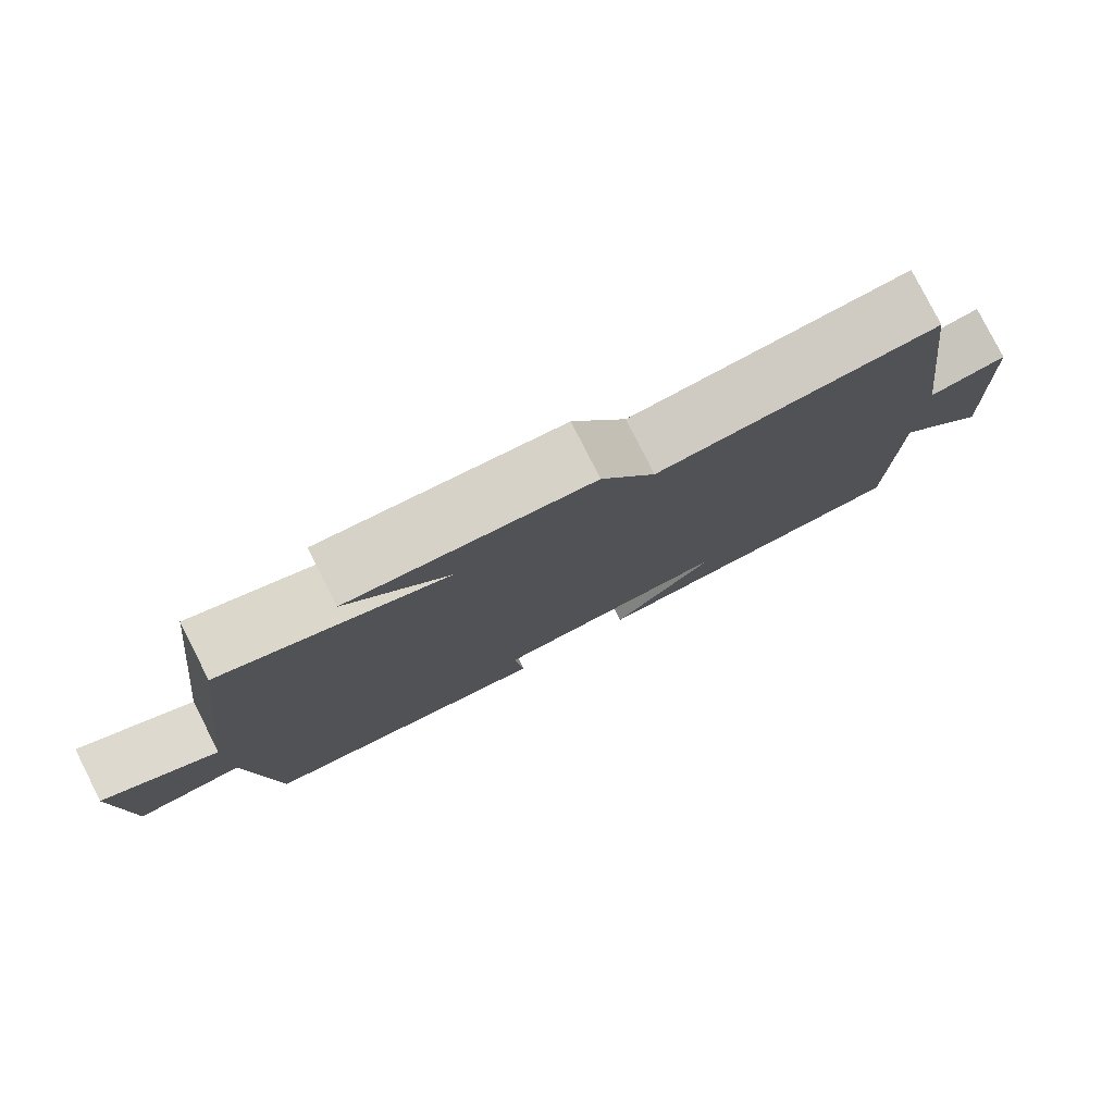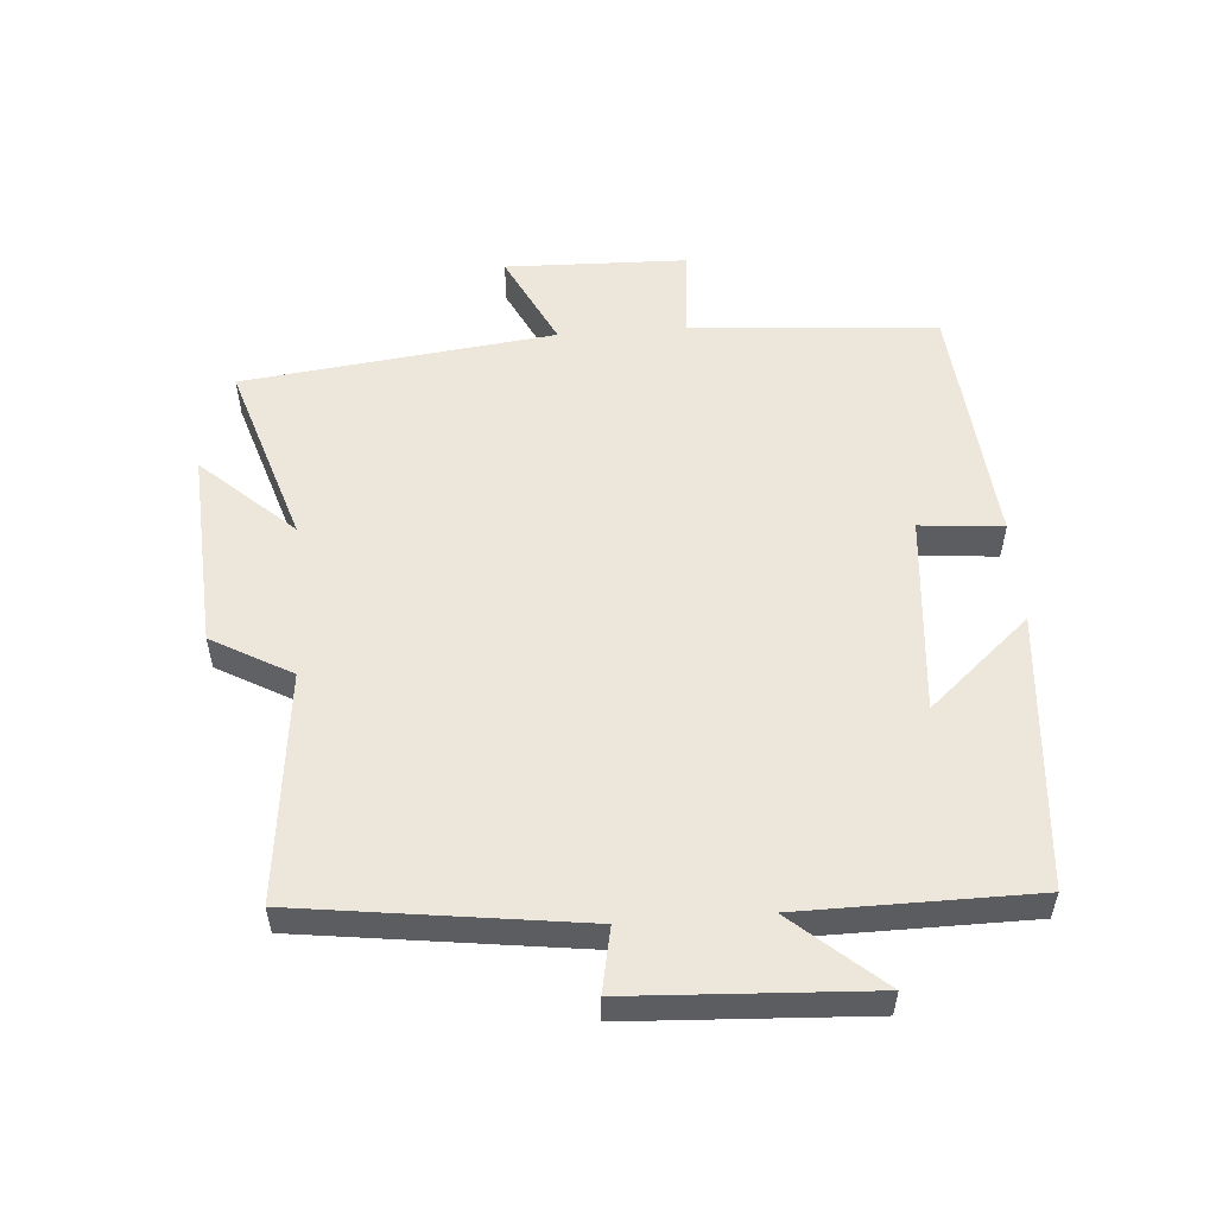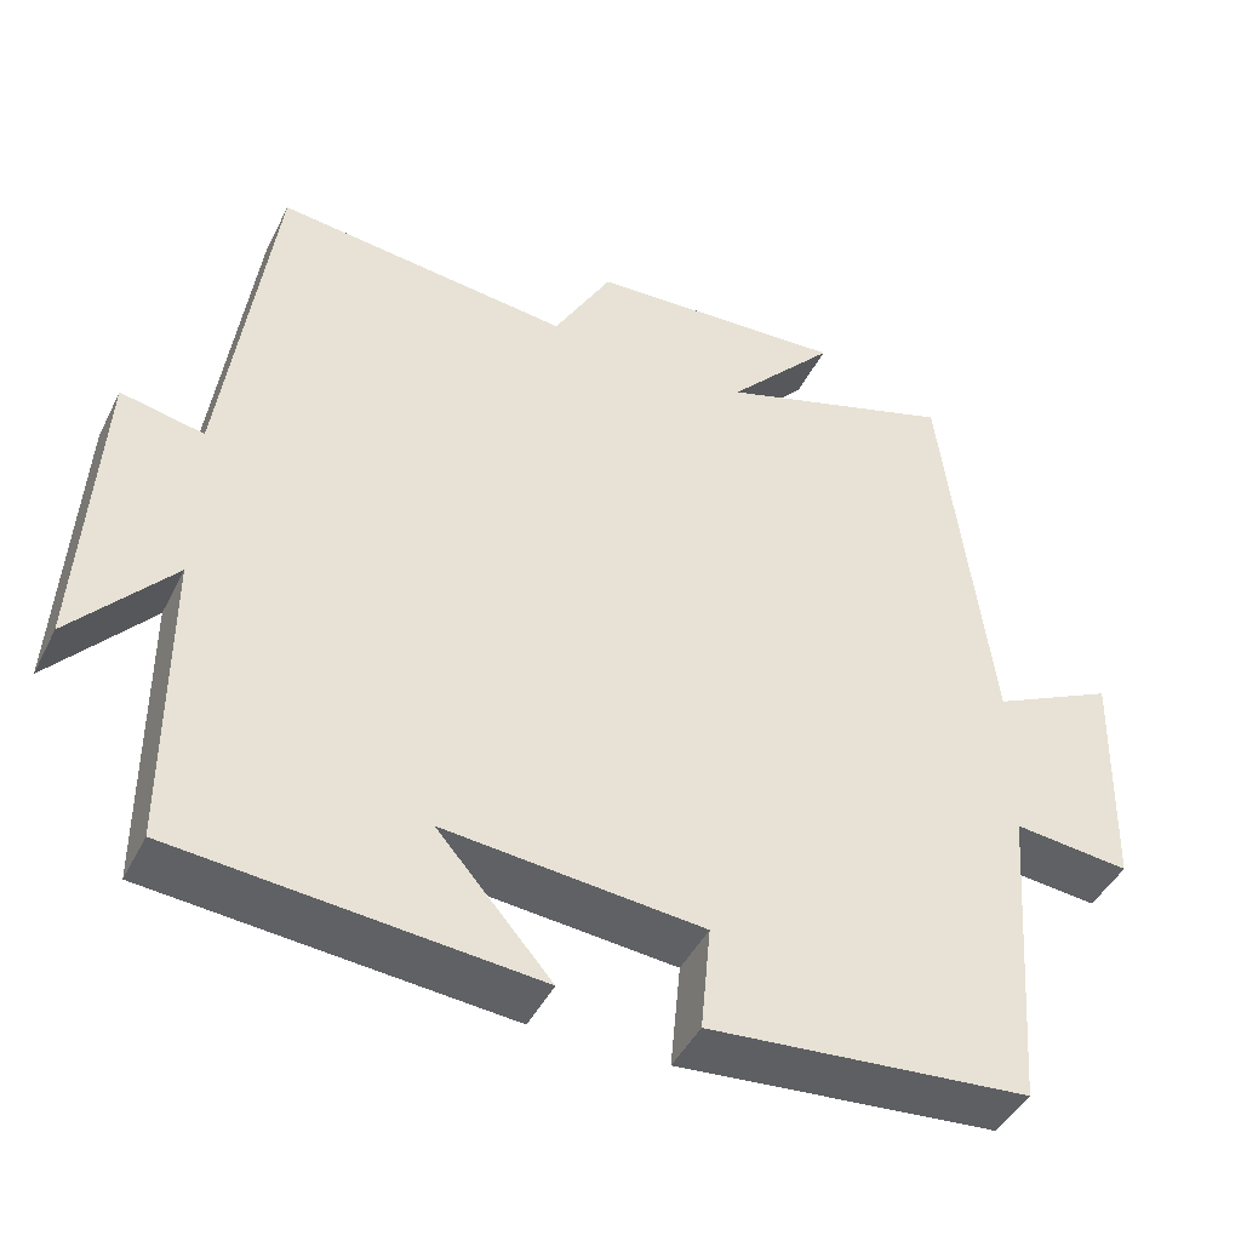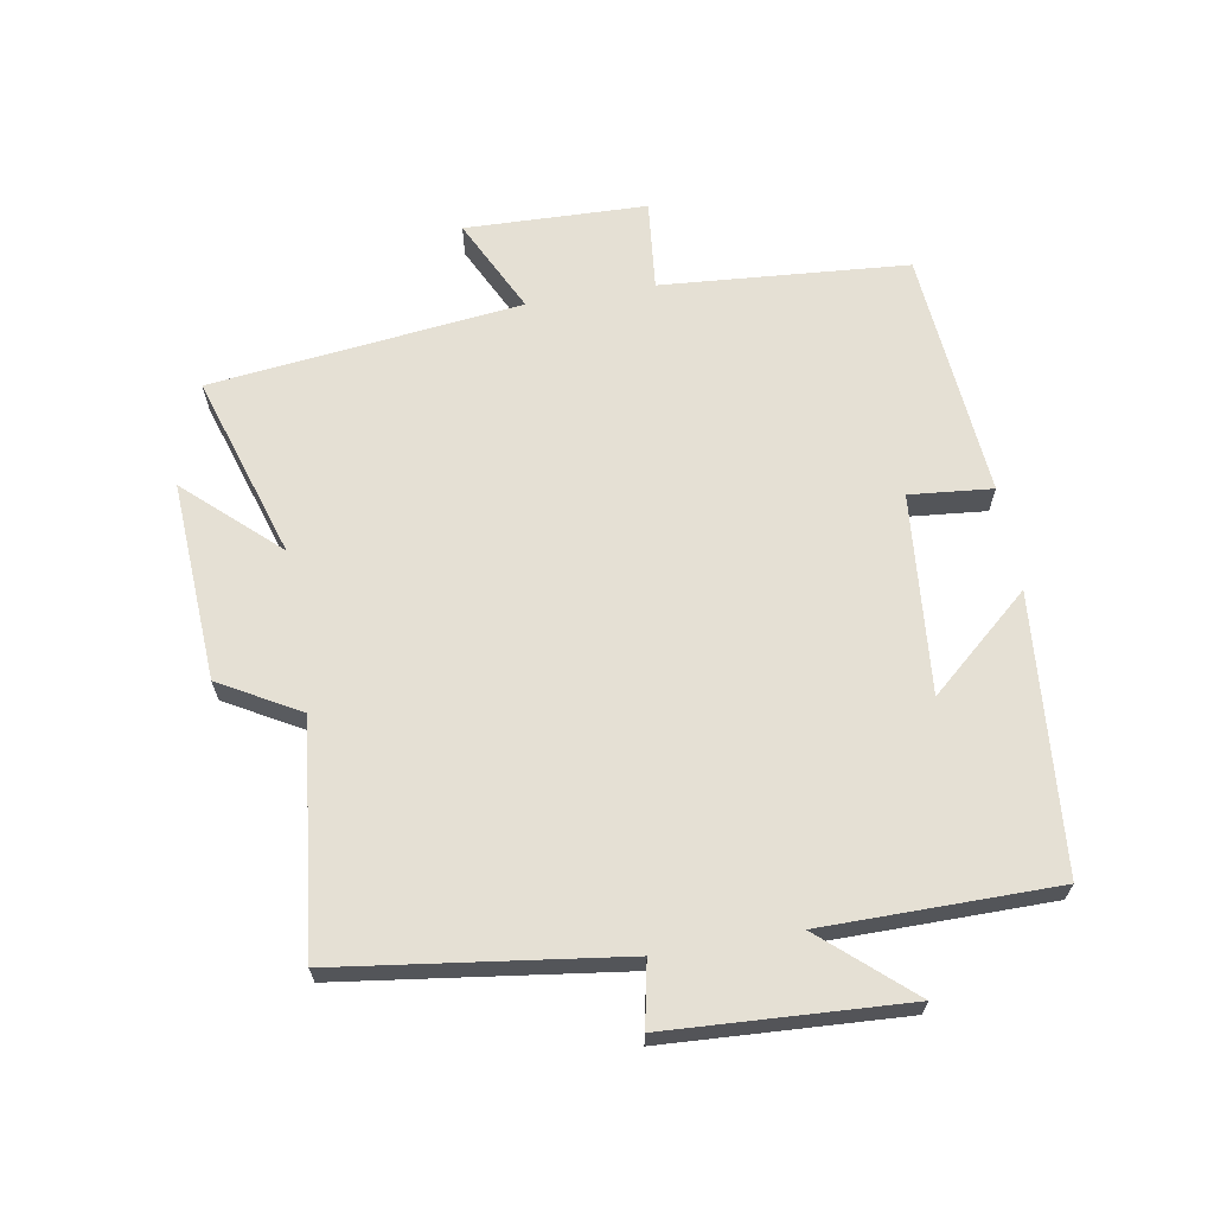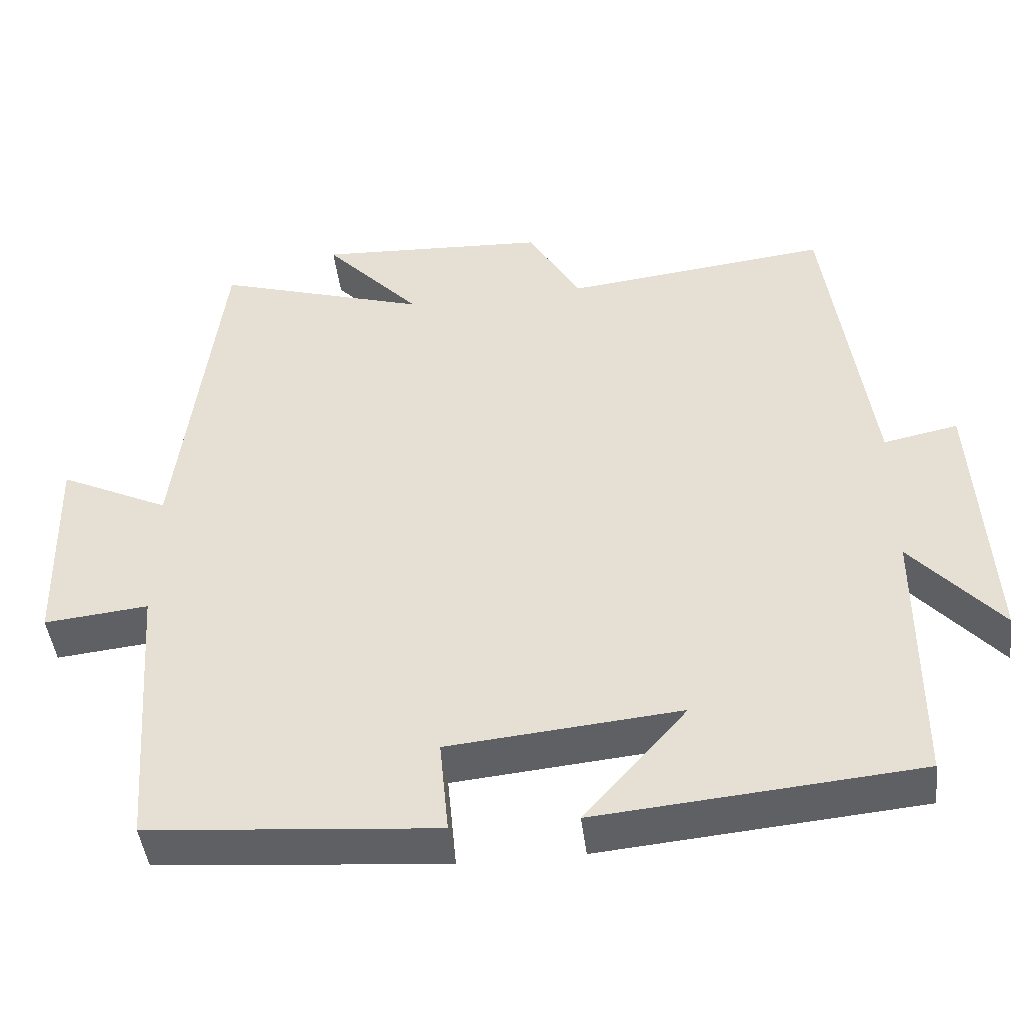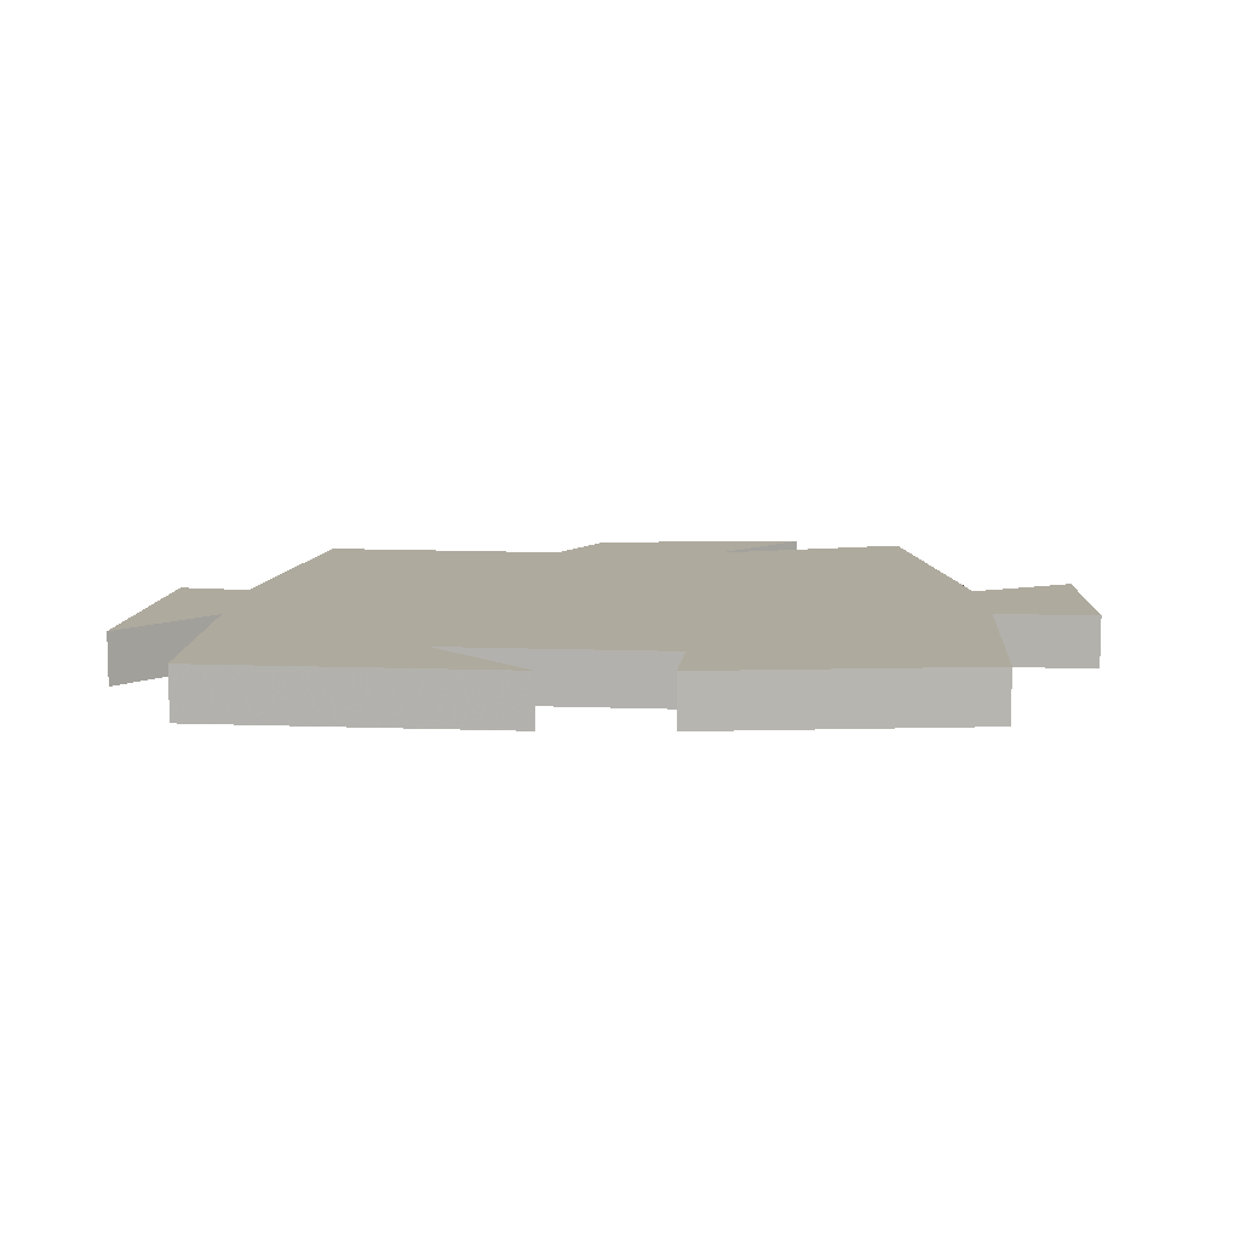
<metadata>
{"format":"obj","ext":"obj","renderer":"f3d","projection":"perspective","resolution":1024,"background":"white","views":[{"elev":79.8,"azim":-26.9,"up":"+Z"},{"elev":54.1,"azim":85.6,"up":"+Y"},{"elev":-44.6,"azim":154.7,"up":"+Z"},{"elev":65.4,"azim":80.3,"up":"+Y"},{"elev":-45.9,"azim":7.0,"up":"+Z"},{"elev":9.3,"azim":-179.1,"up":"+Y"}]}
</metadata>
<code>
v -0.471 0.07 -0.466
v -0.5 0.07 -0.085
v -0.639 0.07 -0.099
v -0.647 0.07 0.181
v -0.5 0.07 0.109
v -0.443 0.07 0.59
v -0.159 0.07 0.5
v -0.288 0.07 0.641
v 0.02 0.07 0.623
v 0.089 0.07 0.5
v 0.442 0.07 0.539
v 0.5 0.07 0.106
v 0.599 0.07 0.126
v 0.619 0.07 -0.24
v 0.5 0.07 -0.104
v 0.498 0.07 -0.463
v 0.073 0.07 -0.5
v 0.209 0.07 -0.344
v -0.099 0.07 -0.372
v -0.087 0.07 -0.5
v -0.471 0 -0.466
v -0.5 0 -0.085
v -0.639 0 -0.099
v -0.647 0 0.181
v -0.5 0 0.109
v -0.443 0 0.59
v -0.159 0 0.5
v -0.288 0 0.641
v 0.02 0 0.623
v 0.089 0 0.5
v 0.442 0 0.539
v 0.5 0 0.106
v 0.599 0 0.126
v 0.619 0 -0.24
v 0.5 0 -0.104
v 0.498 0 -0.463
v 0.073 0 -0.5
v 0.209 0 -0.344
v -0.099 0 -0.372
v -0.087 0 -0.5
f 19 20 1 2
f 18 19 2
f 15 16 17 18
f 15 18 2
f 12 13 14 15
f 12 15 2
f 11 12 2
f 10 11 2
f 7 8 9 10
f 7 10 2 3
f 5 6 7
f 5 7 3
f 3 4 5
f 22 21 40 39
f 22 39 38
f 38 37 36 35
f 22 38 35
f 35 34 33 32
f 22 35 32
f 22 32 31
f 22 31 30
f 30 29 28 27
f 23 22 30 27
f 27 26 25
f 23 27 25
f 25 24 23
f 1 21 22 2
f 2 22 23 3
f 3 23 24 4
f 4 24 25 5
f 5 25 26 6
f 6 26 27 7
f 7 27 28 8
f 8 28 29 9
f 9 29 30 10
f 10 30 31 11
f 11 31 32 12
f 12 32 33 13
f 13 33 34 14
f 14 34 35 15
f 15 35 36 16
f 16 36 37 17
f 17 37 38 18
f 18 38 39 19
f 19 39 40 20
f 20 40 21 1

</code>
